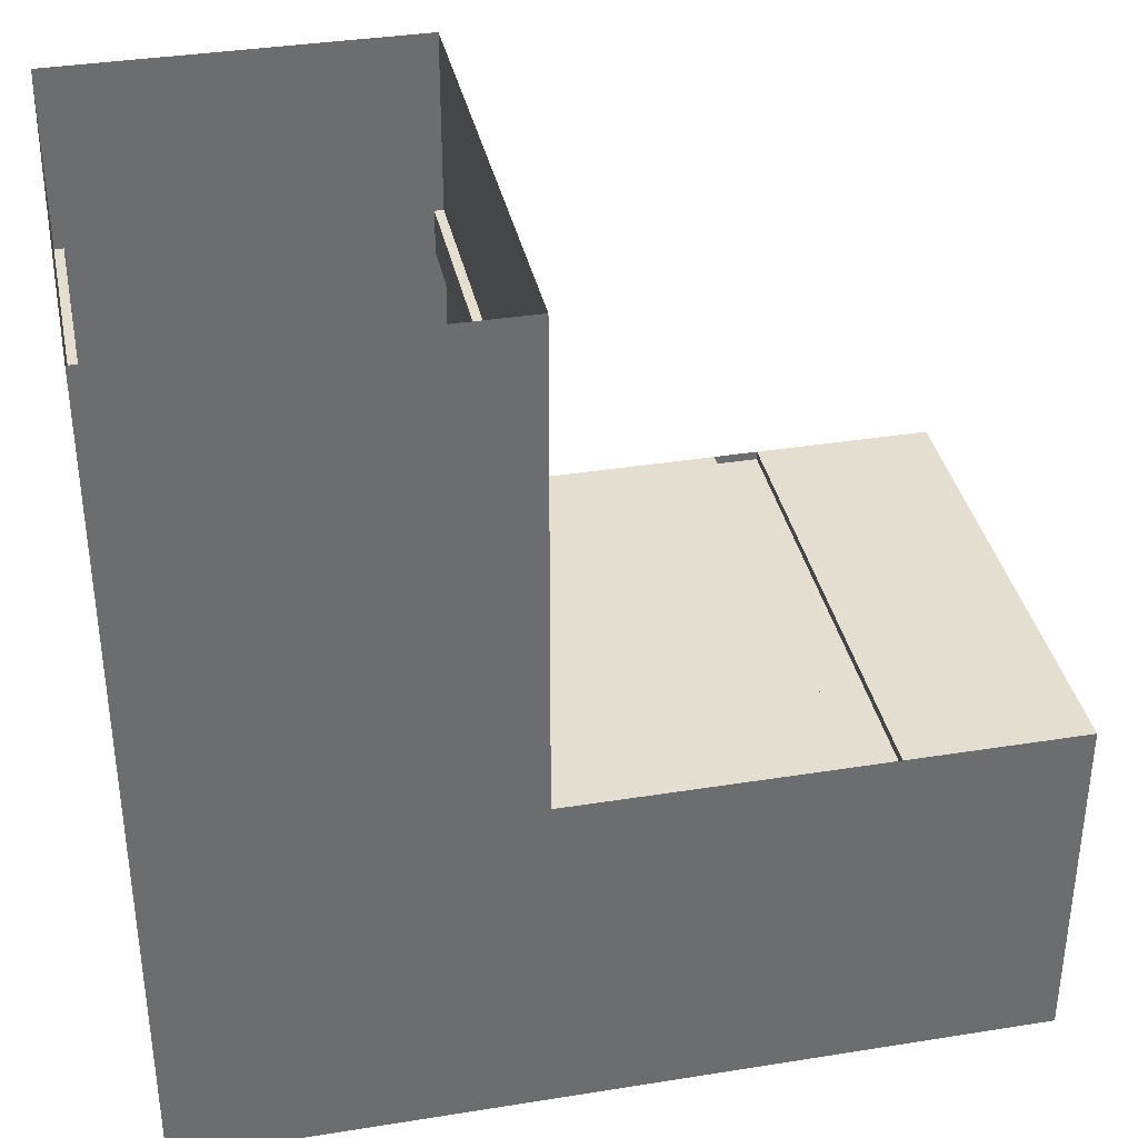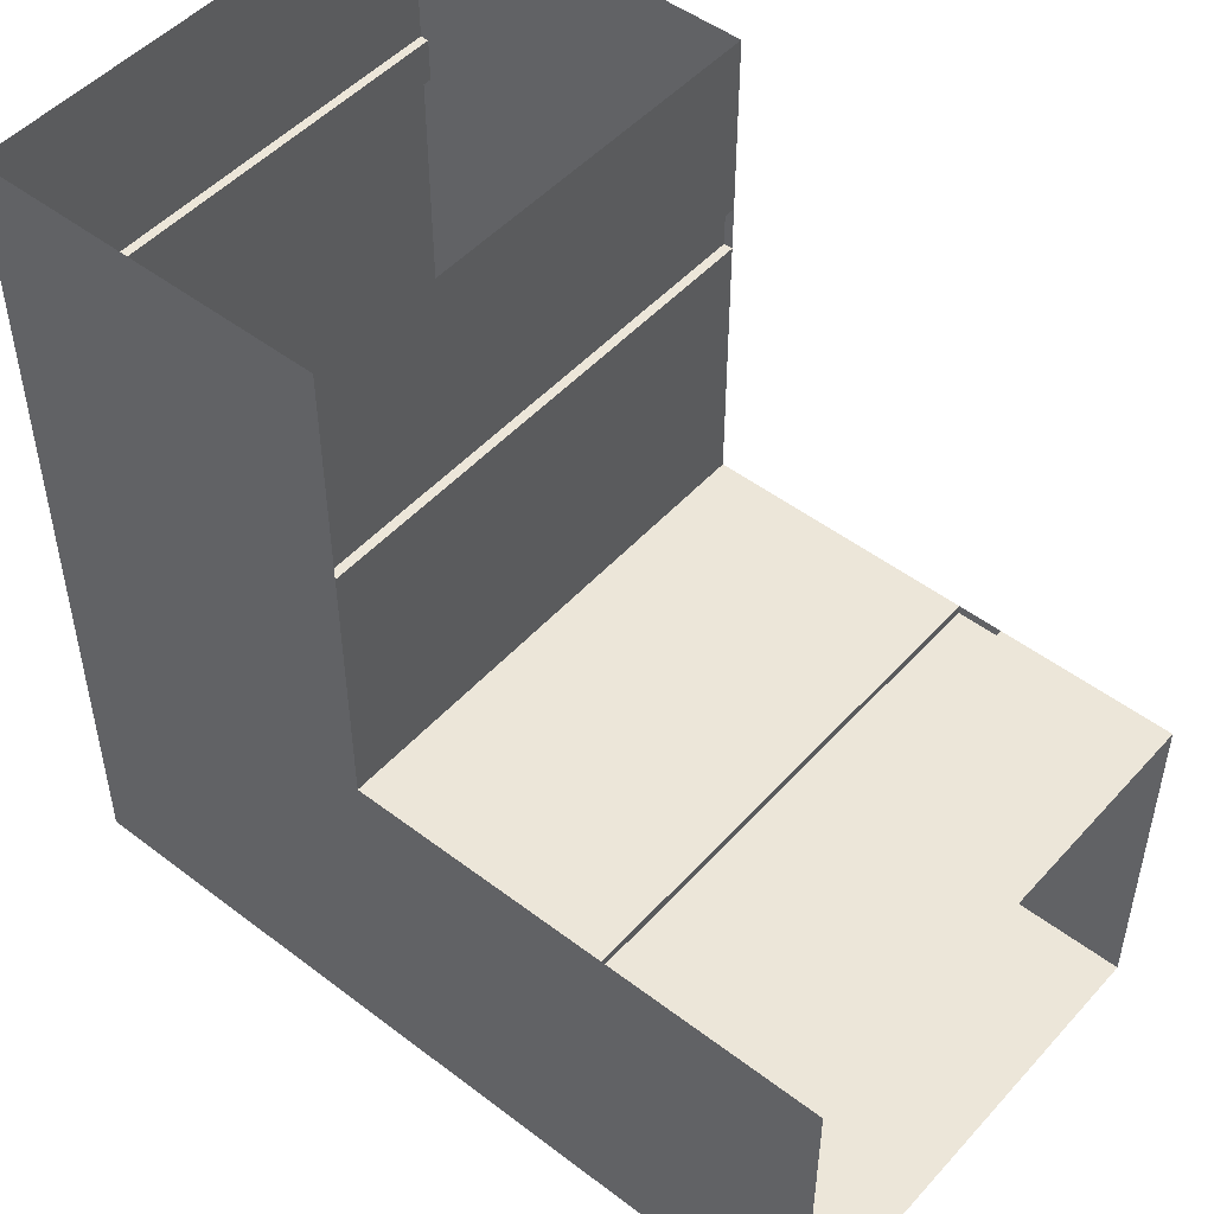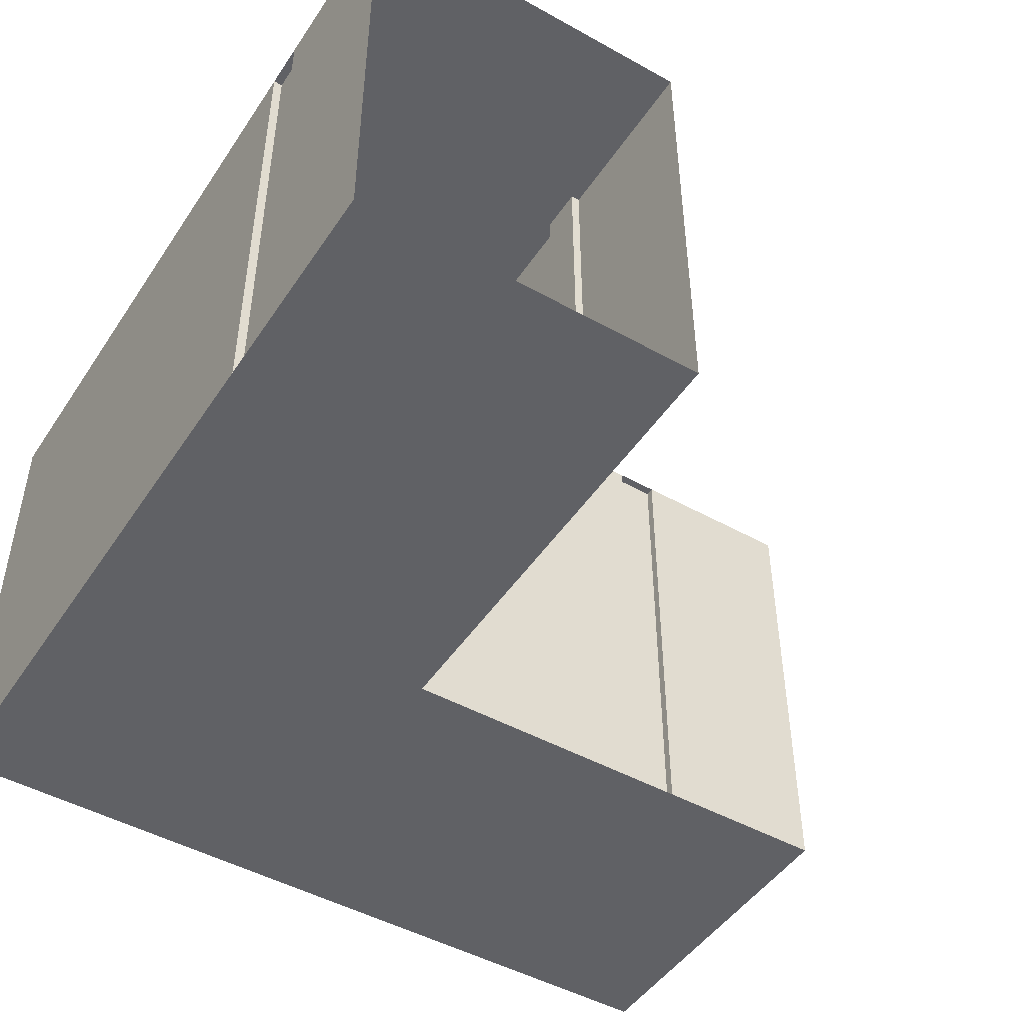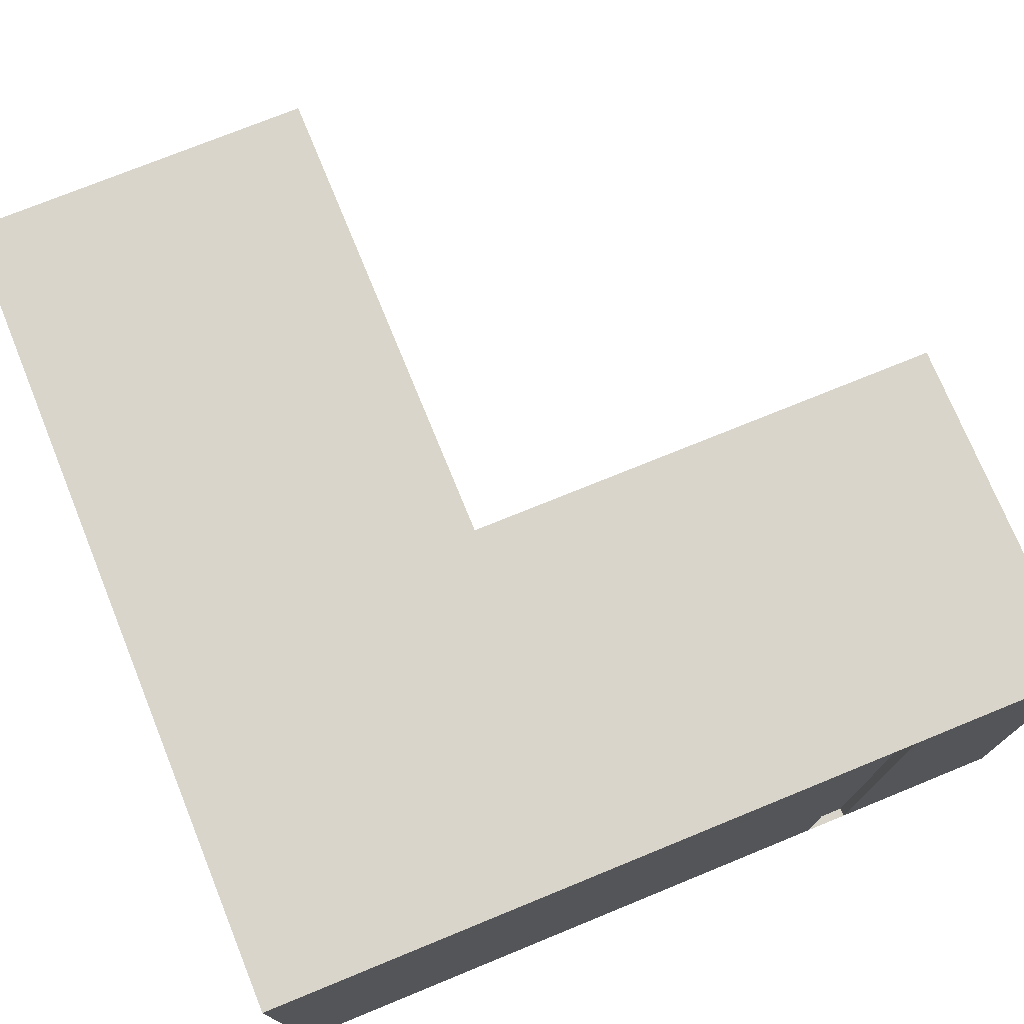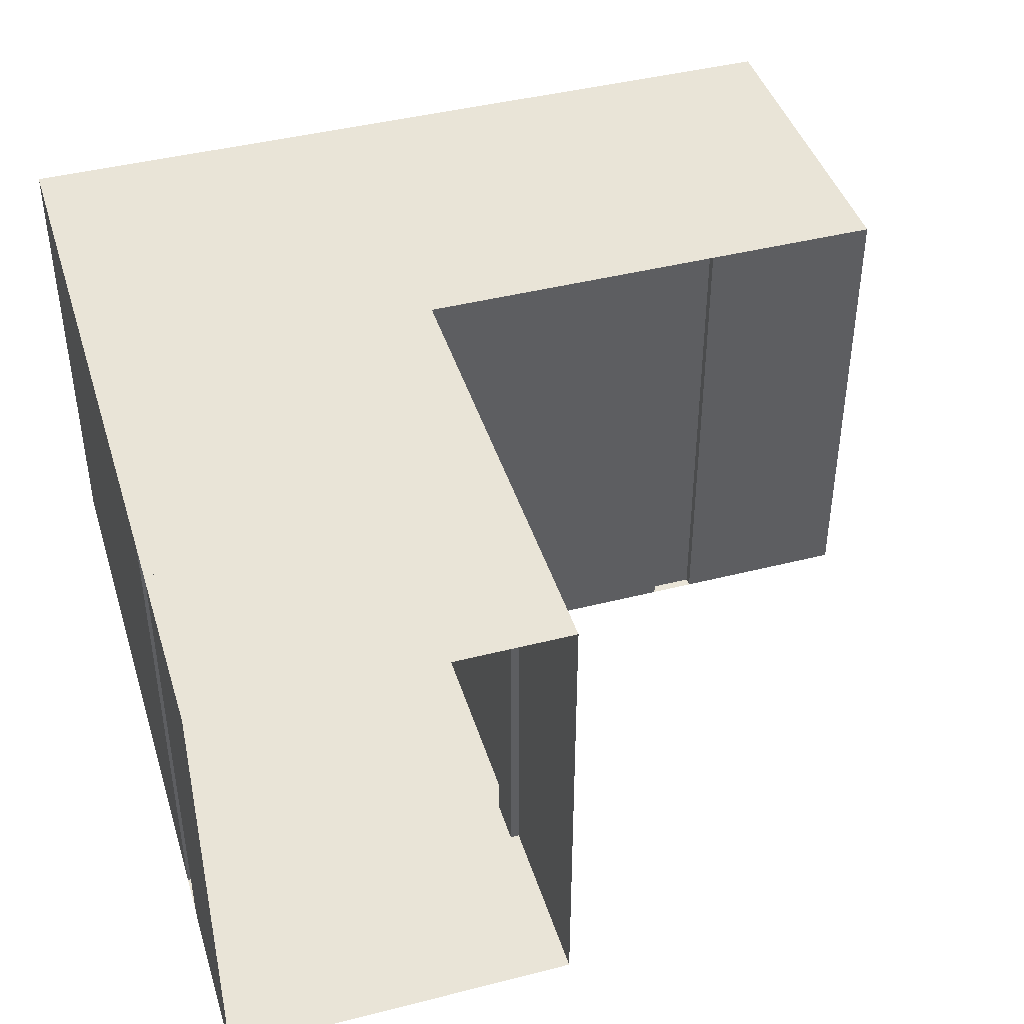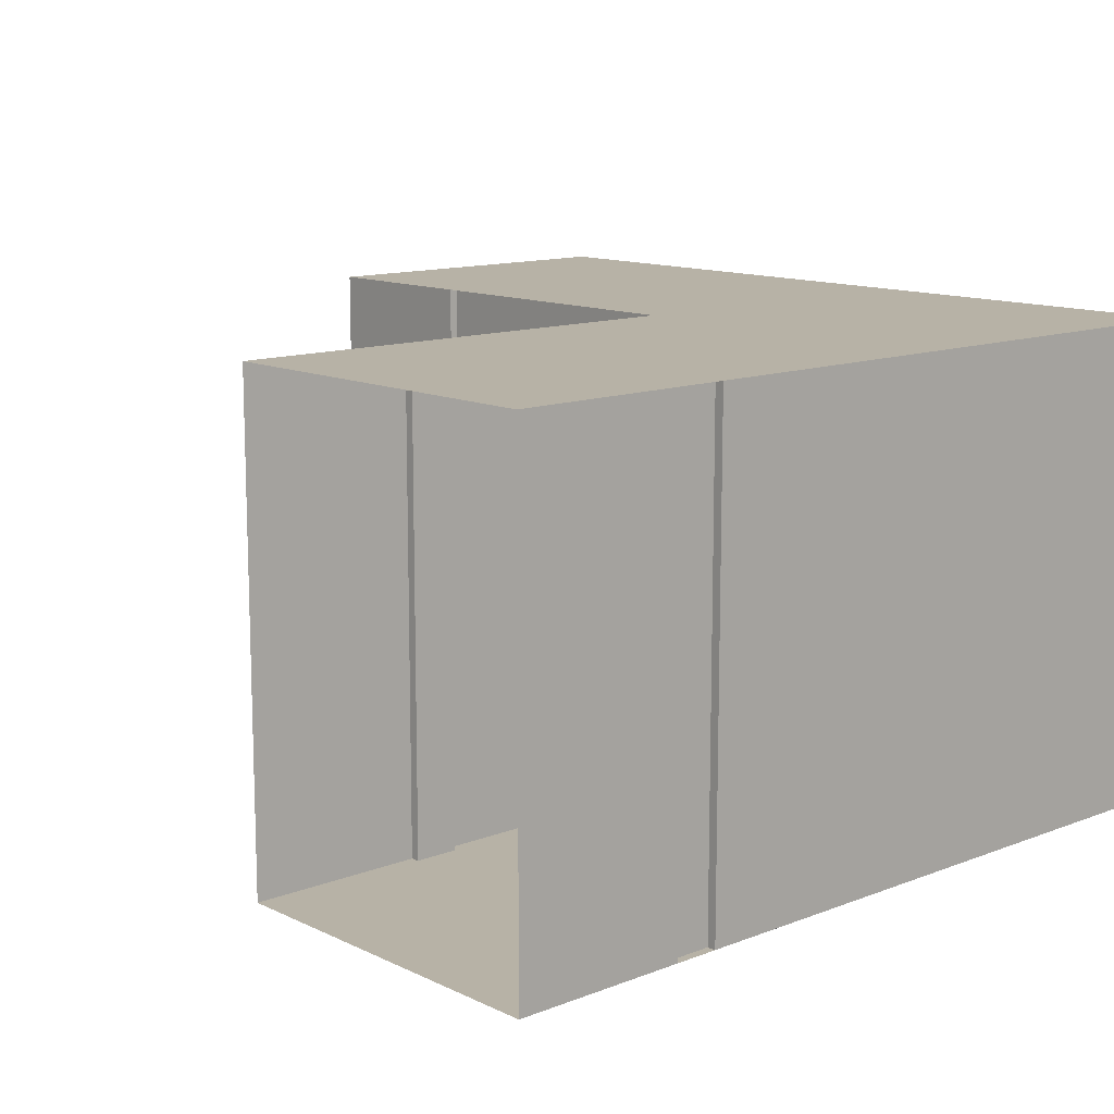
<metadata>
{"format":"obj","ext":"obj","renderer":"f3d","projection":"perspective","resolution":1024,"background":"white","views":[{"elev":36.4,"azim":168.2,"up":"+Z"},{"elev":49.4,"azim":-139.9,"up":"+Z"},{"elev":-47.5,"azim":-122.1,"up":"+Y"},{"elev":74.4,"azim":157.8,"up":"+Y"},{"elev":42.8,"azim":-106.9,"up":"+Y"},{"elev":12.4,"azim":47.9,"up":"+Y"}]}
</metadata>
<code>
g Tunnela1
v 0.76 2.2 2.2
v 0.76 1 2.2
v 0.8 0.4 2.2
v 0.8 0 2.2
v 0.8 2.2 2.2
v 0.8 0.4 0.8
v 0.8 0.4 3
v 0.8 0 3
v 0.8 2.2 3
v 0.8 0 0.8
v 0.8 2.2 0.8
v 0.8 0 2
v 0.8 2.2 2
v 0.8 0.4 2
v 0.1 0 -0.76
v 0.1 0 -0.8
v 0.76 0 2.2
v 0.76 2.2 2
v 0.76 1 2
v 0.76 0 2
v -0.85 0 -0.8
v 0.8 0 -0.8
v -0.85 2.2 -0.8
v 0.8 2.2 -0.8
v 0.8 0.4 -0.8
v -0.76 2.2 2.2
v -0.76 1 2.2
v -0.8 0.4 2.2
v -0.8 0 2.2
v -0.8 2.2 2.2
v -2 0 0.8
v -2 2.2 0.8
v -0.8 0.4 0.8
v -3 2.2 0.8
v -3 0 0.8
v -3 0 -0.8
v -3 2.2 -0.8
v -2 0.4 0.8
v -0.8 0.4 3
v -3 0.4 0.8
v -0.8 0 3
v -0.8 2.2 3
v -0.8 0 0.8
v -0.8 2.2 0.8
v -0.8 0 2
v -0.8 2.2 2
v -0.8 0.4 2
v -0.1 0 -0.76
v -0.1 0 -0.8
v -0.76 0 2.2
v -0.76 2.2 2
v -0.76 1 2
v -0.76 0 2
v -2.2 0 0.8
v -2.2 2.2 0.8
v -2.2 0.4 0.8
v -2 0 0.76
v -2 1 0.76
v -2 2.2 0.76
v -2.2 0 0.76
v -2.2 2.2 0.76
v -2.2 1 0.76
v 0 0 -0.76
v 0 0 0.8
v 0 0 3
v 0 2.2 0.8
v 0 2.2 3
v -2 2.2 -0.8
v -2 0 -0.8
v -2.2 2.2 -0.8
v -2.2 0 -0.8
v -2 2.2 -0.76
v -2 0 -0.76
v -2.2 0 -0.76
v -2.2 2.2 -0.76
v -3 0.4 -0.8
v -2.2 0.4 -0.8
v -2.2 1 -0.76
v -2 0.4 -0.8
v -2 1 -0.76
v 0 0 -0.76
v -0.85 0.4 -0.8
f 19 18 13 14 12 20
f 13 18 1 5
f 4 17 20 12
f 1 18 19 20 17 2
f 5 1 2 17 4 3
f 11 6 14 13
f 6 10 12 14
f 7 9 5 3
f 3 4 8 7
f 5 9 67 42 30 46 44 66 11 13
f 33 43 31 38
f 44 33 38 32
f 40 56 54 35
f 40 34 55 56
f 52 53 45 47 46 51
f 62 60 54 56 55 61
f 46 30 26 51
f 29 45 53 50
f 55 32 59 61
f 58 57 60 62 61 59
f 26 27 50 53 52 51
f 32 38 31 57 58 59
f 31 54 60 57
f 30 28 29 50 27 26
f 72 75 78 74 73 80
f 69 73 74 71
f 70 75 72 68
f 69 79 68 72 80 73
f 70 77 71 74 78 75
f 76 77 70 37
f 76 36 71 77
f 44 46 47 33
f 33 47 45 43
f 39 28 30 42
f 28 39 41 29
f 8 4 12 10 64 43 45 29 41 65
f 66 44 23 24 11
f 55 34 37 70 68 23 44 32
f 31 43 21 69 71 36 35 54
f 10 22 16 49 21 43 64
f 11 24 25 6
f 6 25 22 10
f 25 82 79 69 21 22
f 25 24 23 82
f 82 23 68 79
l 15 63
l 15 81
l 48 63
l 48 81

</code>
